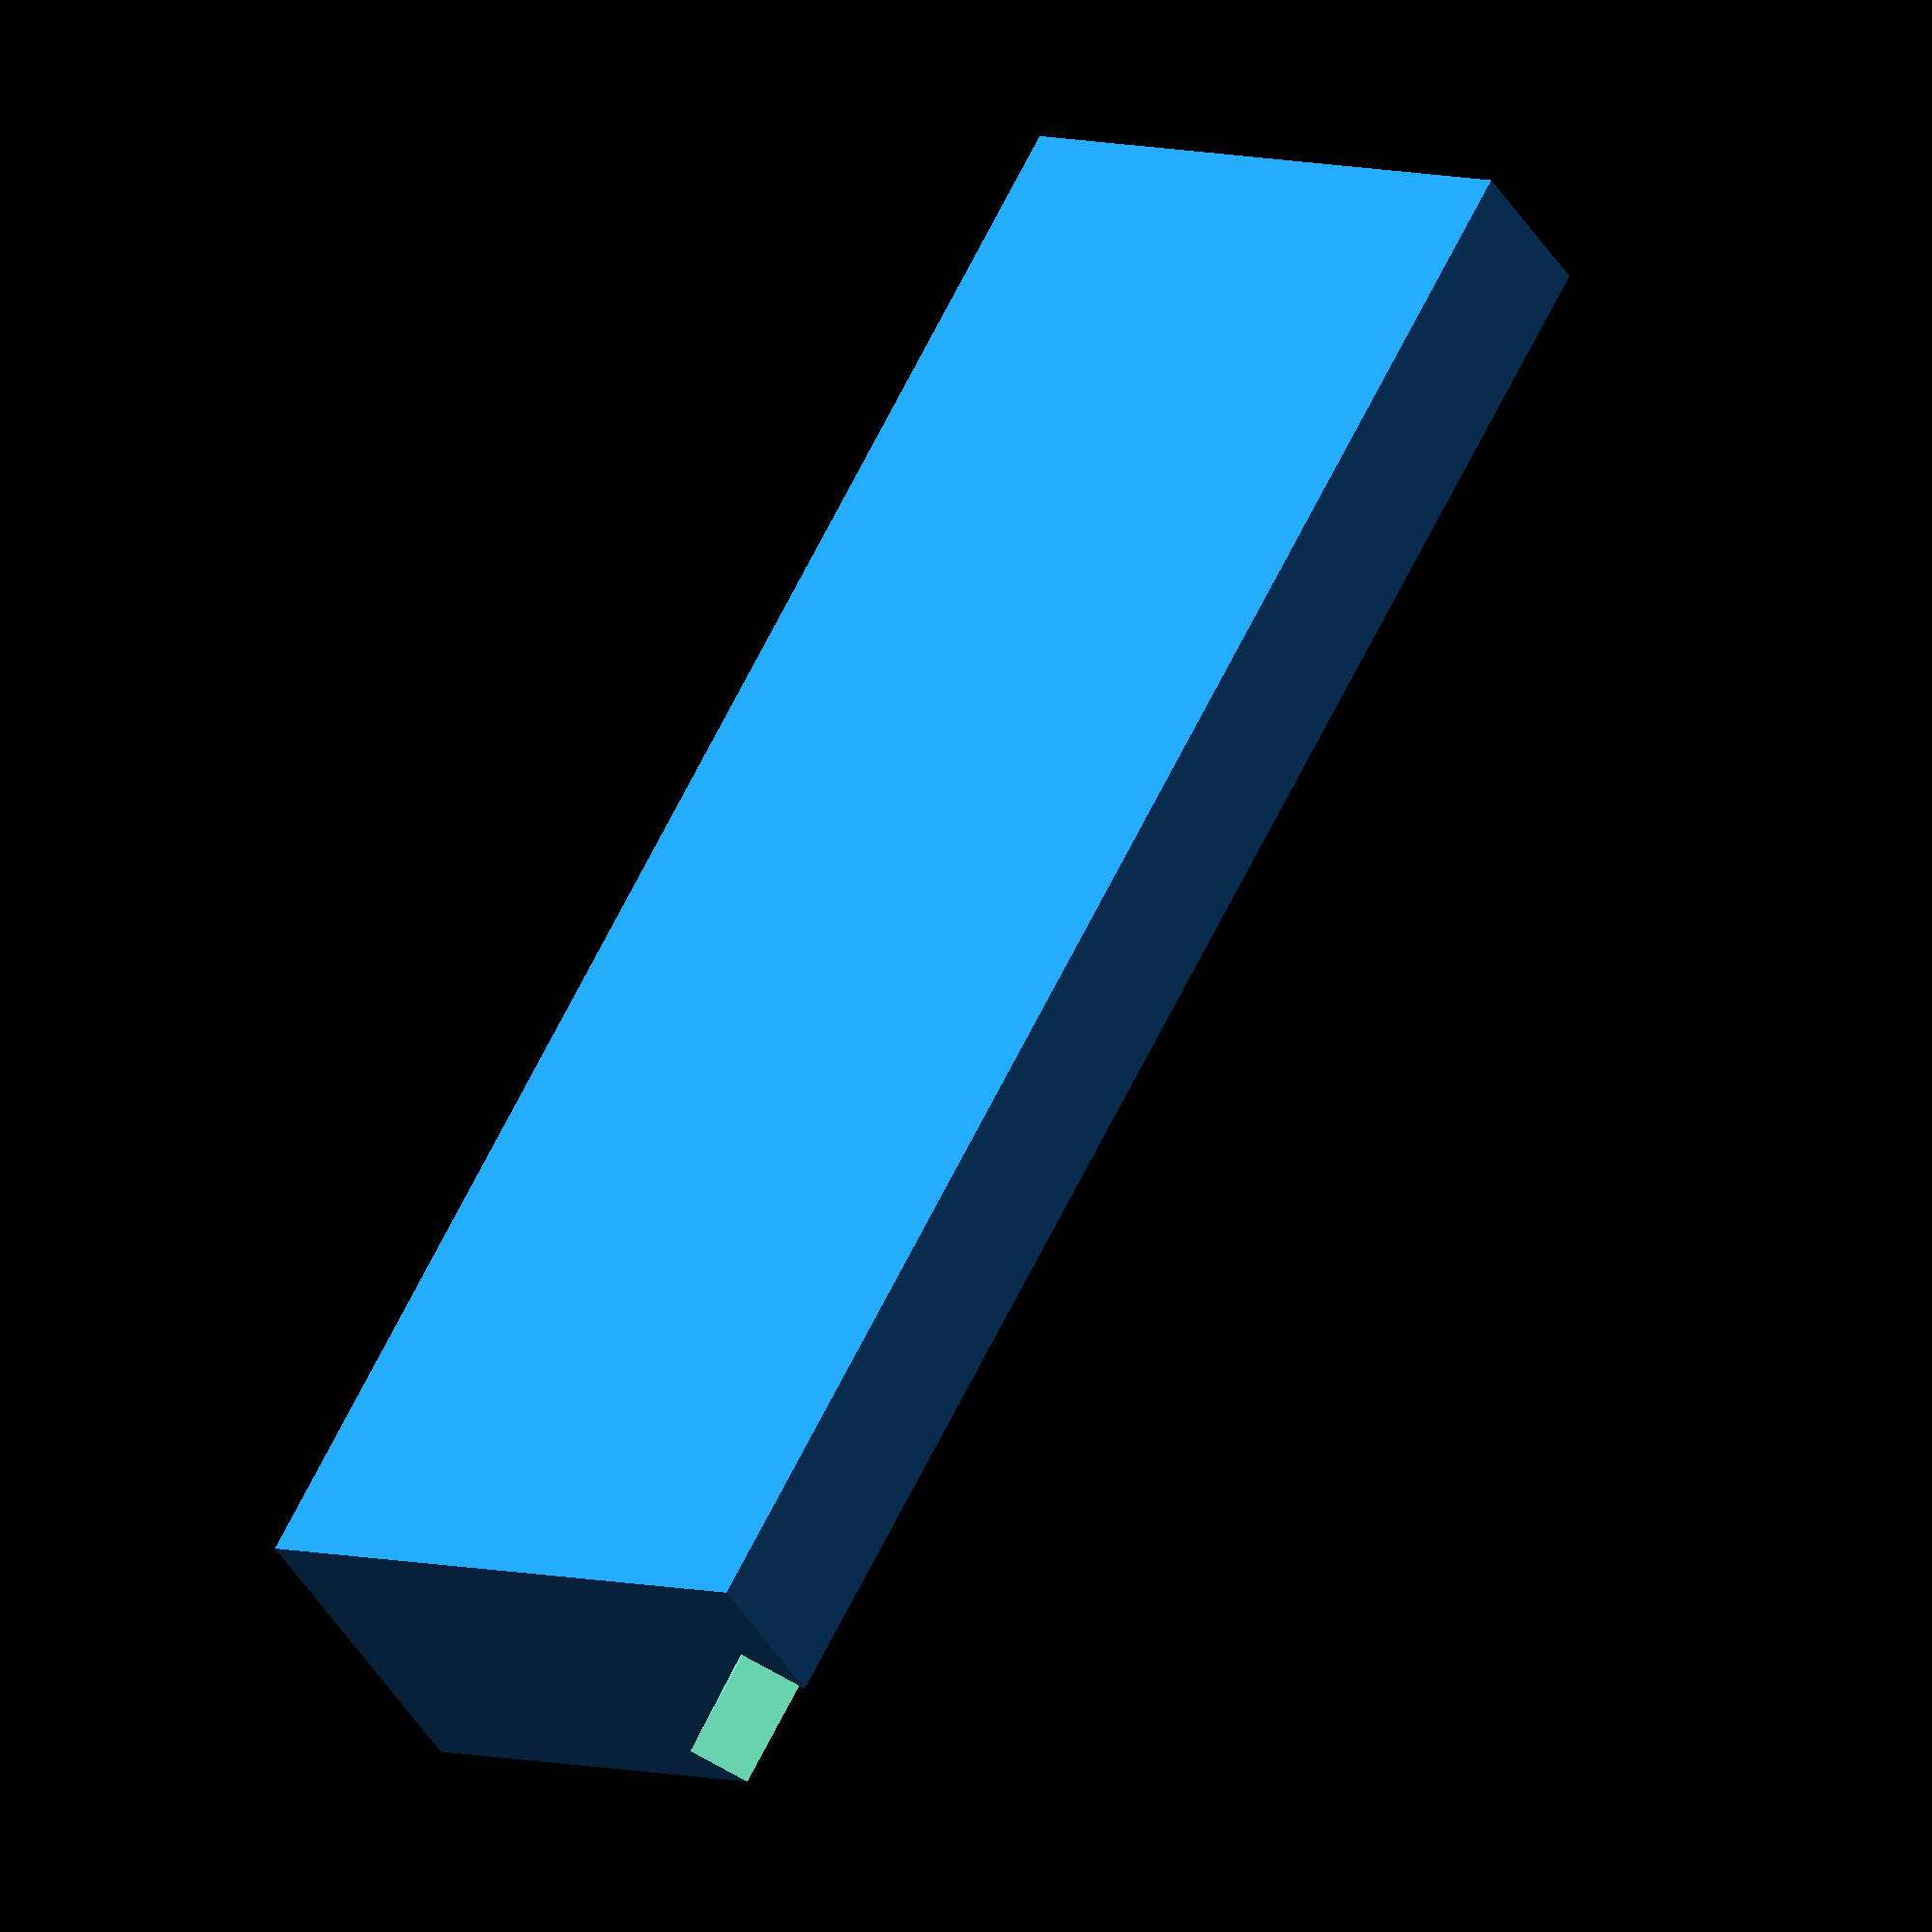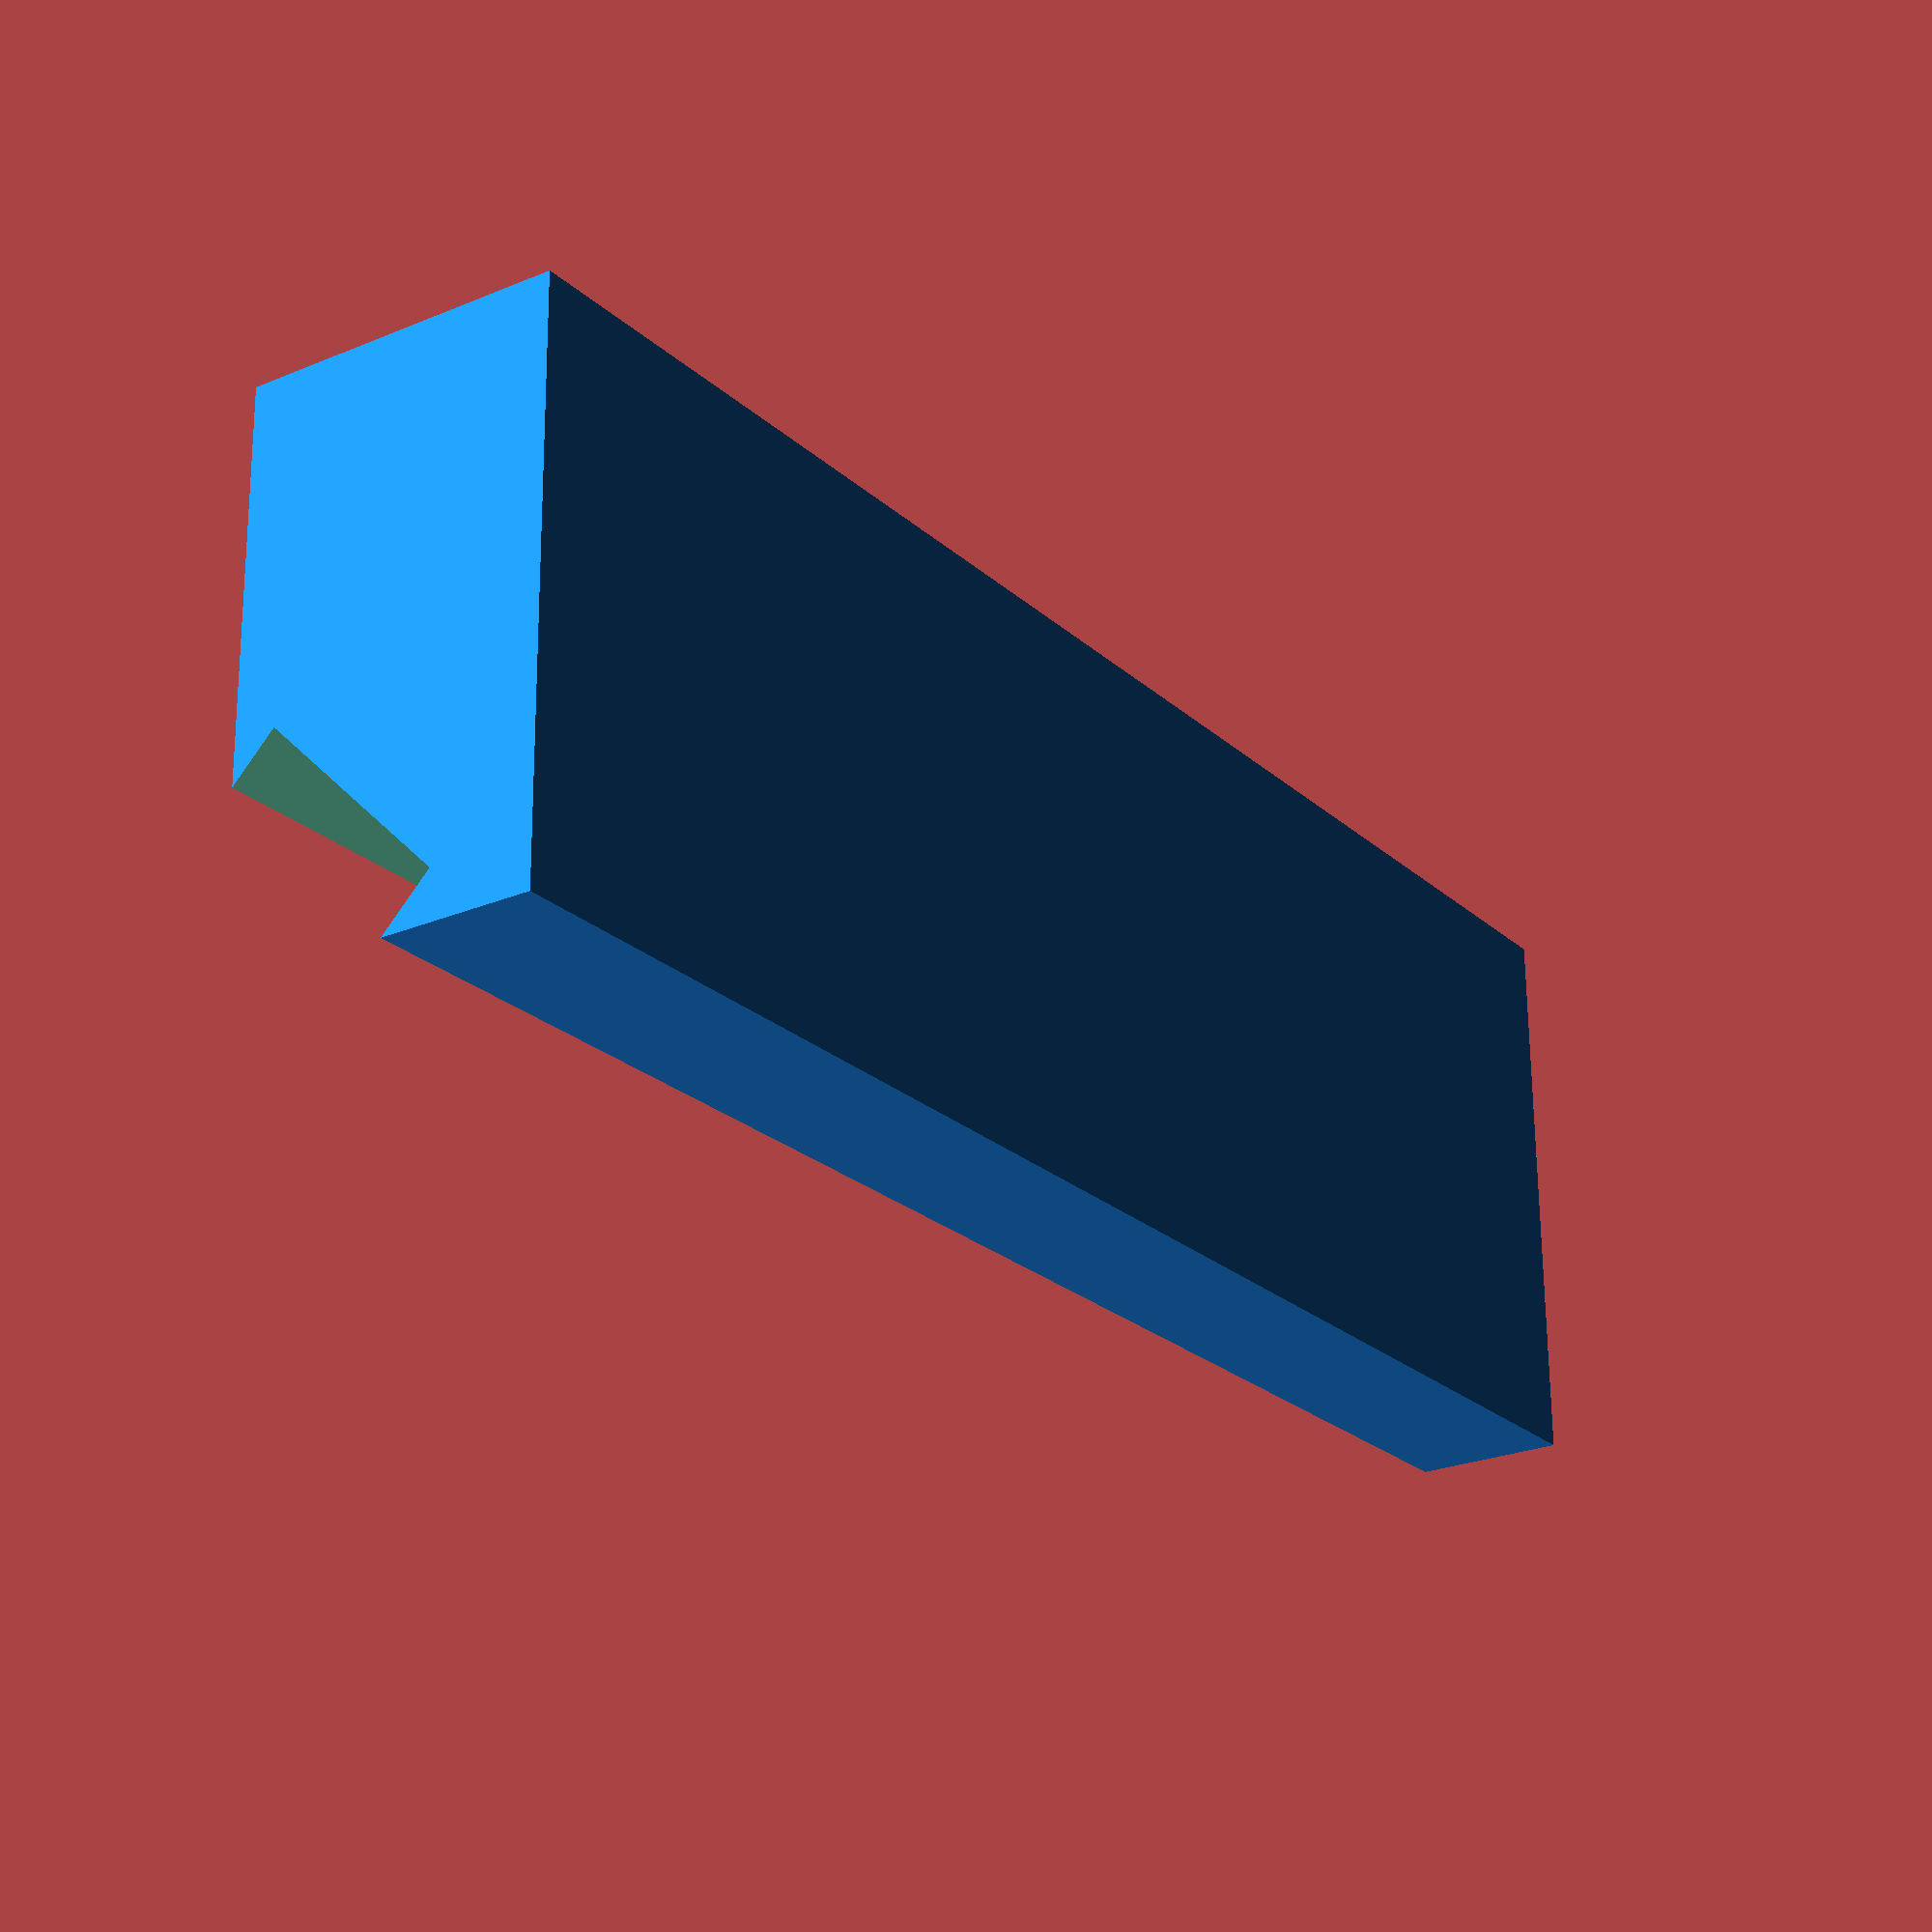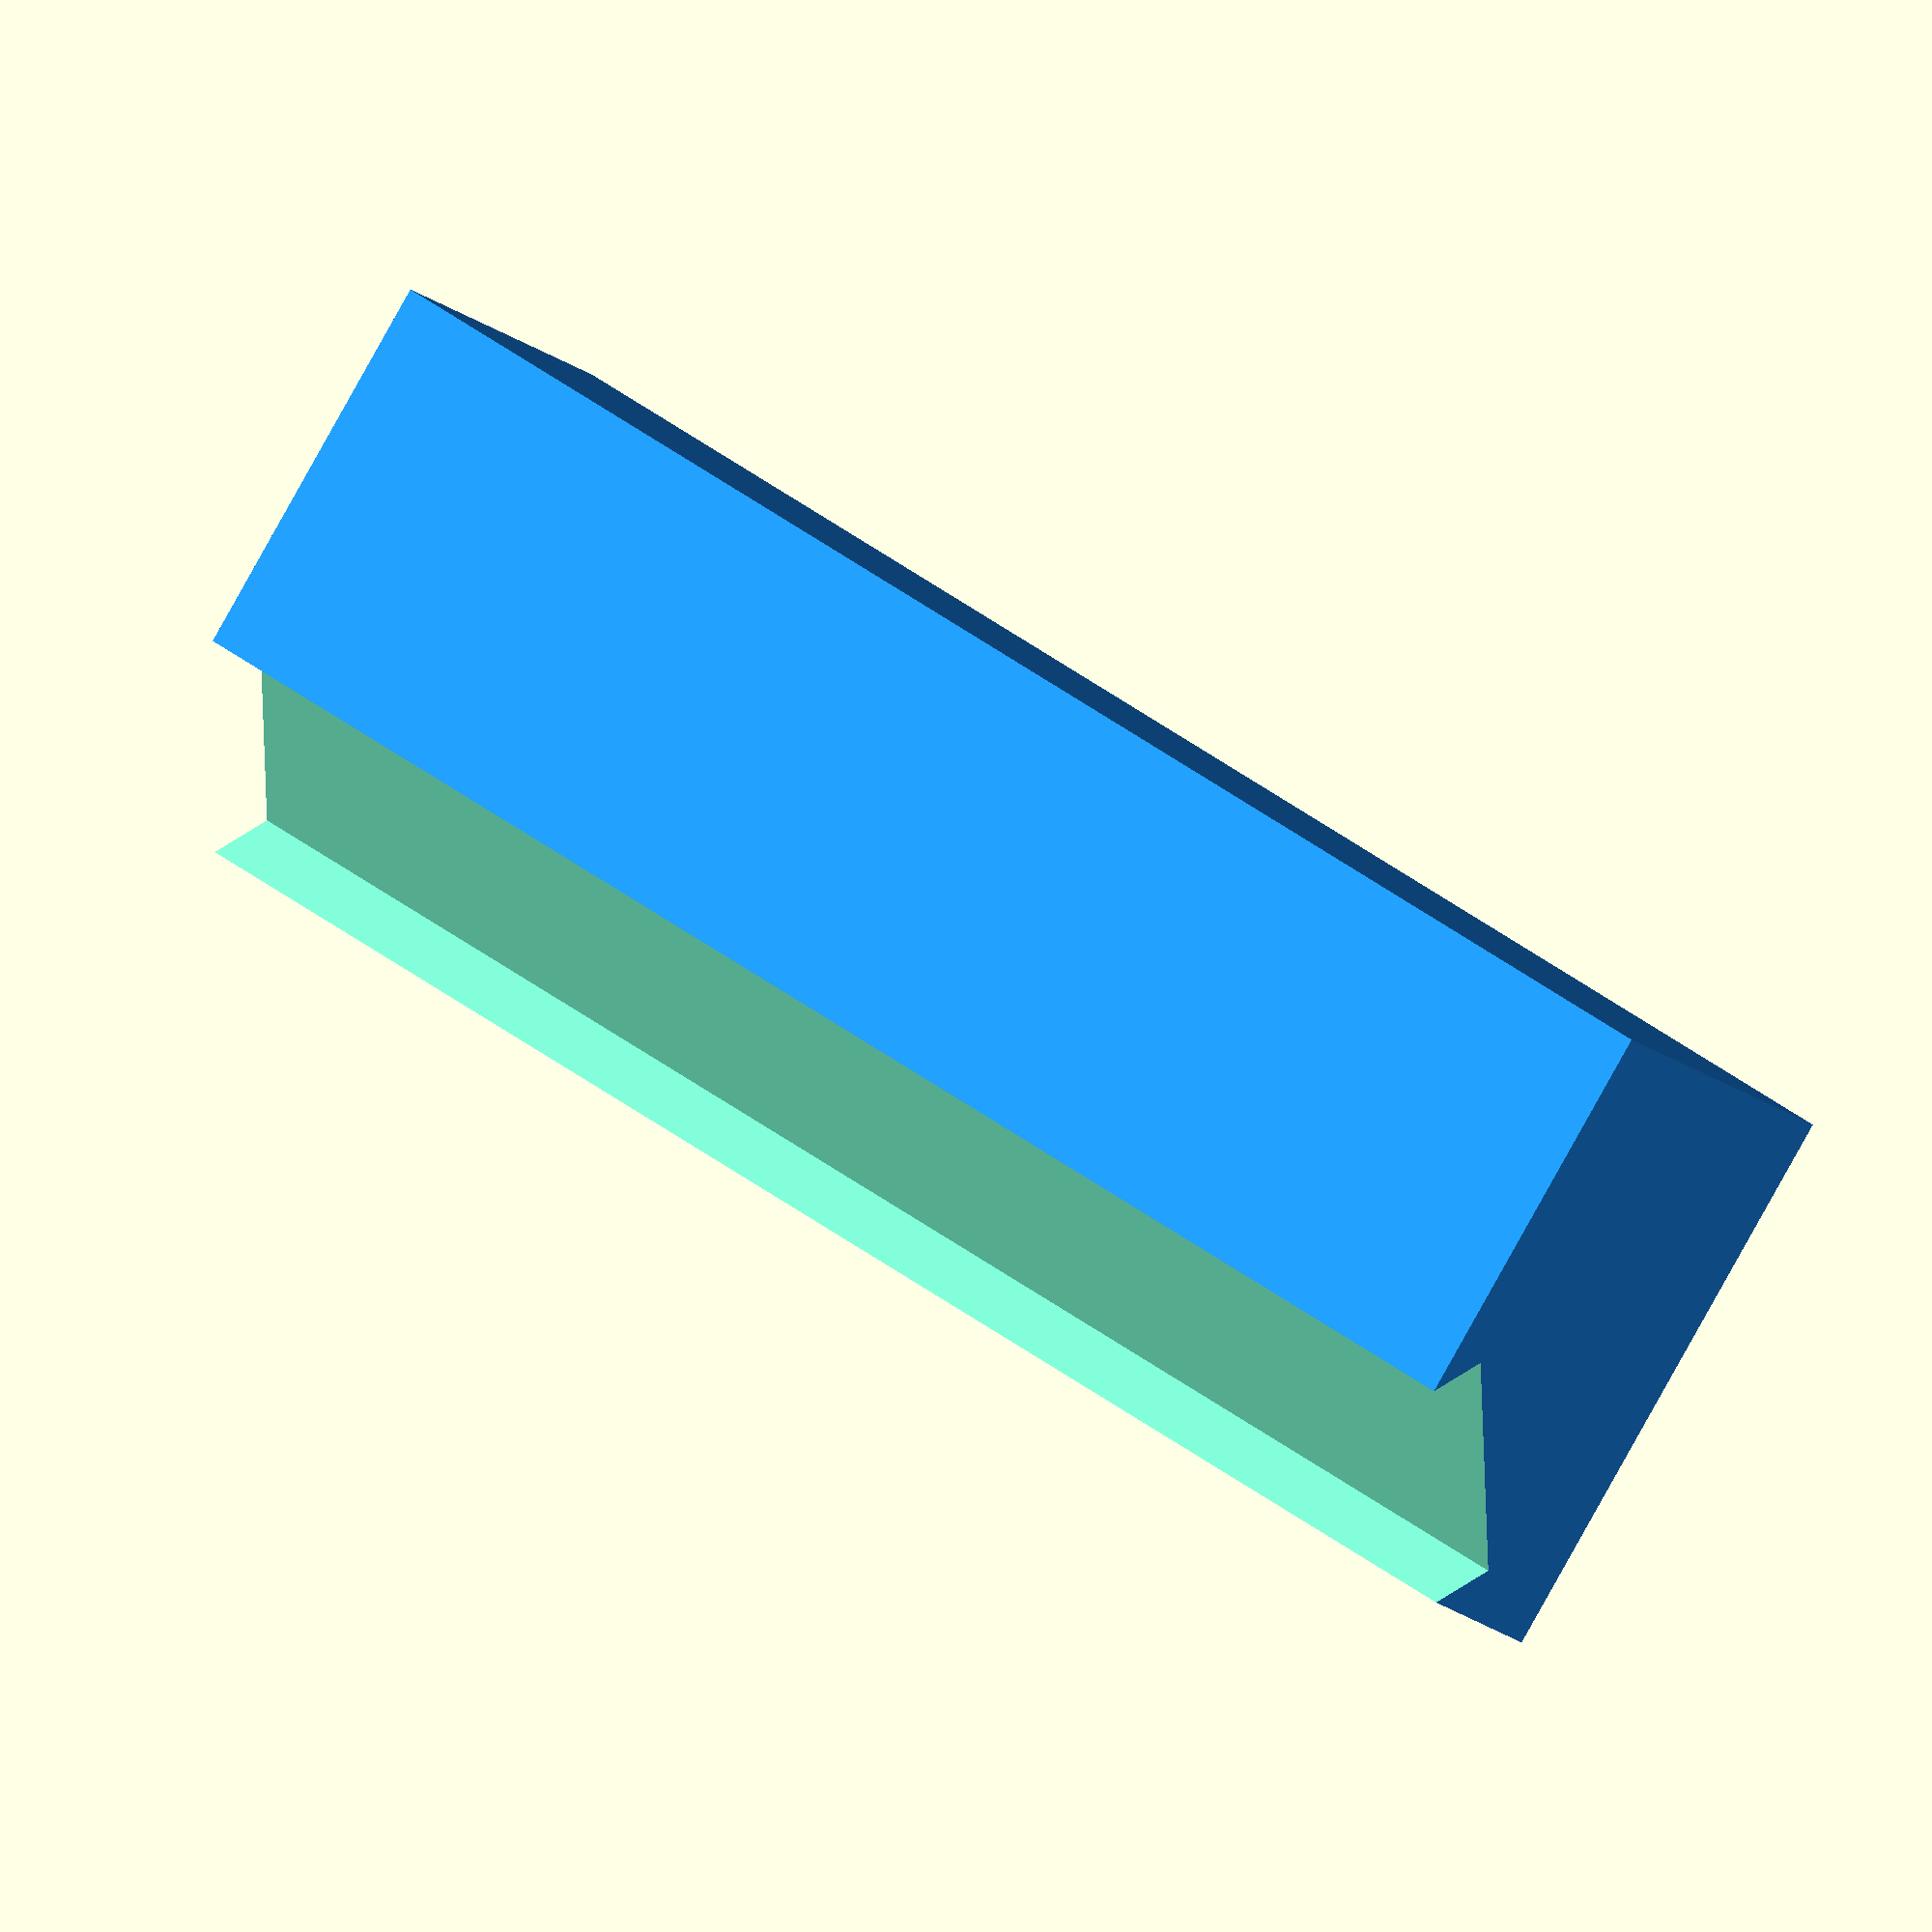
<openscad>
//TOLERANCE = .2;
//MAGNET_TOLERANCE = .4;

NO_TOLERANCE = 0;
3DP_TIGHT_TOLERANCE = .2;
3DP_MEDIUM_TOLERANCE = .4;

//WITH_LID = 0;
//LID_ONLY = 1;
//BOX_ONLY = 2;

//LED Strip MM - Length: 1000, Width: 12, Height: 4
//Enclosure Dimensions MM - Outside -> Length: 533.4, Width: 184.15, Height: 44.45 Inner -> Length: 485.422, Width: 146.05, Height: 41.275
//Battery Dimensions MM - 350mm Length * 140mm Width * 46mm Height
ENCLOSURE_LENGTH = 533.4;
ENCLOSURE_WIDTH = 184.14;
ENCLOSURE_HEIGHT = 44.45;

LED_BAR_LENGTH = ENCLOSURE_LENGTH;
LED_BAR_WIDTH = 12;
LED_BAR_HEIGHT = 4;

LED_LENGTH = 5;
LED_WIDTH = 5;
LED_HEIGHT = 5;

PROTO_LED_BAR_LENGTH = 72;
PROTO_LED_BAR_WIDTH = 12;
PROTO_LED_BAR_HEIGHT = 4;

PROTO_LED_HOLDER_WALLS = 2;

PROTO_LED_HOLDER_LENGTH = PROTO_LED_BAR_LENGTH;
PROTO_LED_HOLDER_WIDTH = PROTO_LED_BAR_WIDTH + PROTO_LED_HOLDER_WALLS;
PROTO_LED_HOLDER_HEIGHT = PROTO_LED_BAR_HEIGHT + PROTO_LED_HOLDER_WALLS;

PROTO_RAIL_LENGTH = PROTO_LED_BAR_LENGTH;
PROTO_RAIL_WIDTH = 25.4;
PROTO_RAIL_HEIGHT = 12.7;

CASE_THICKNESS = 2.51;
CASE_LIP_WIDTH = 12.7;
    
//    echo("l = ", l);
//    echo("w = ", w);
//    echo("h = ", h);
//    echo("ll = ", ll);
//    echo("lw = ", lw);
//    echo("lh = ", lh);
//    echo("lt = ", lt);
//    echo("wt = ", wt);
//    echo("ht = ", ht);

module negative(
    l,  /* length of the holder */
    w,  /* width of the holder  */
    h,  /* height of the holder */
    ll, /* length of the led strip */
    lw, /* width of the led strip  */
    lh, /* height of the led strip */
    lt = 3DP_MEDIUM_TOLERANCE, /* length tolerance of the led strip */
    wt = 3DP_MEDIUM_TOLERANCE, /* width tolerance of the led strip  */
    ht = 3DP_MEDIUM_TOLERANCE, /* height tolerance of the led strip */
    negative = false  /* ht - height tolerance of the led strip */
    ) {
        dh = w/2 * sqrt(2);
        
        top = dh/2;
        offset = lh/2 + top + .1;

        echo("l = ", l);
        echo("lt = ", lt);
        union() {
            color("aquamarine", 1.0) cube([dh + (2 * wt), l + (2 * lt), dh + ht], true);
            /*translate([0, 0, -offset])*/ color("midnightblue", 1.0) cube([lw + (2 * wt), l + (2 * lt), lh + ht], true);
        }    
}
        
/**
*/
module rail(
    l,  /* l - length of the rail */
    w,  /* w - width of the rail  */
    h,  /* h - height of the rail */
    hl,  /* l - length of the holder */
    hw,  /* w - width of the holder  */
    hh,  /* h - height of the led strip */
    ll, /* l - length of the led strip */
    lw, /* w - width of the led strip  */
    lh, /* h - height of the led strip */
    lt = 3DP_MEDIUM_TOLERANCE, /* lt - length tolerance of the led strip */
    wt = 3DP_MEDIUM_TOLERANCE, /* wt - width tolerance of the led strip  */
    ht = 3DP_MEDIUM_TOLERANCE  /* ht - height tolerance of the led strip */
    ) {
    dh = hw/2 * sqrt(2);
    
    //union() {
        difference() {
            translate([0, 0, 0]) color("dodgerblue", 1.0) cube([dh*2+4.45, l, dh+4], true);
            translate([-dh, 0, -dh/2]) rotate([0, 225, 0]) color("aquamarine", 1.0) negative(hl, hw, hh, ll, lw, lh, lt, wt, ht);
    }
}

//negative(PROTO_LED_HOLDER_LENGTH, PROTO_LED_HOLDER_WIDTH, PROTO_LED_HOLDER_HEIGHT, PROTO_LED_BAR_LENGTH, PROTO_LED_BAR_WIDTH, PROTO_LED_BAR_HEIGHT);

rail(PROTO_RAIL_LENGTH, PROTO_RAIL_WIDTH, PROTO_RAIL_HEIGHT, PROTO_LED_HOLDER_LENGTH, PROTO_LED_HOLDER_WIDTH, PROTO_LED_HOLDER_HEIGHT, PROTO_LED_BAR_LENGTH, PROTO_LED_BAR_WIDTH, PROTO_LED_BAR_HEIGHT);

</openscad>
<views>
elev=43.0 azim=209.7 roll=29.1 proj=o view=solid
elev=204.7 azim=89.2 roll=235.5 proj=p view=wireframe
elev=197.1 azim=54.7 roll=327.9 proj=o view=wireframe
</views>
